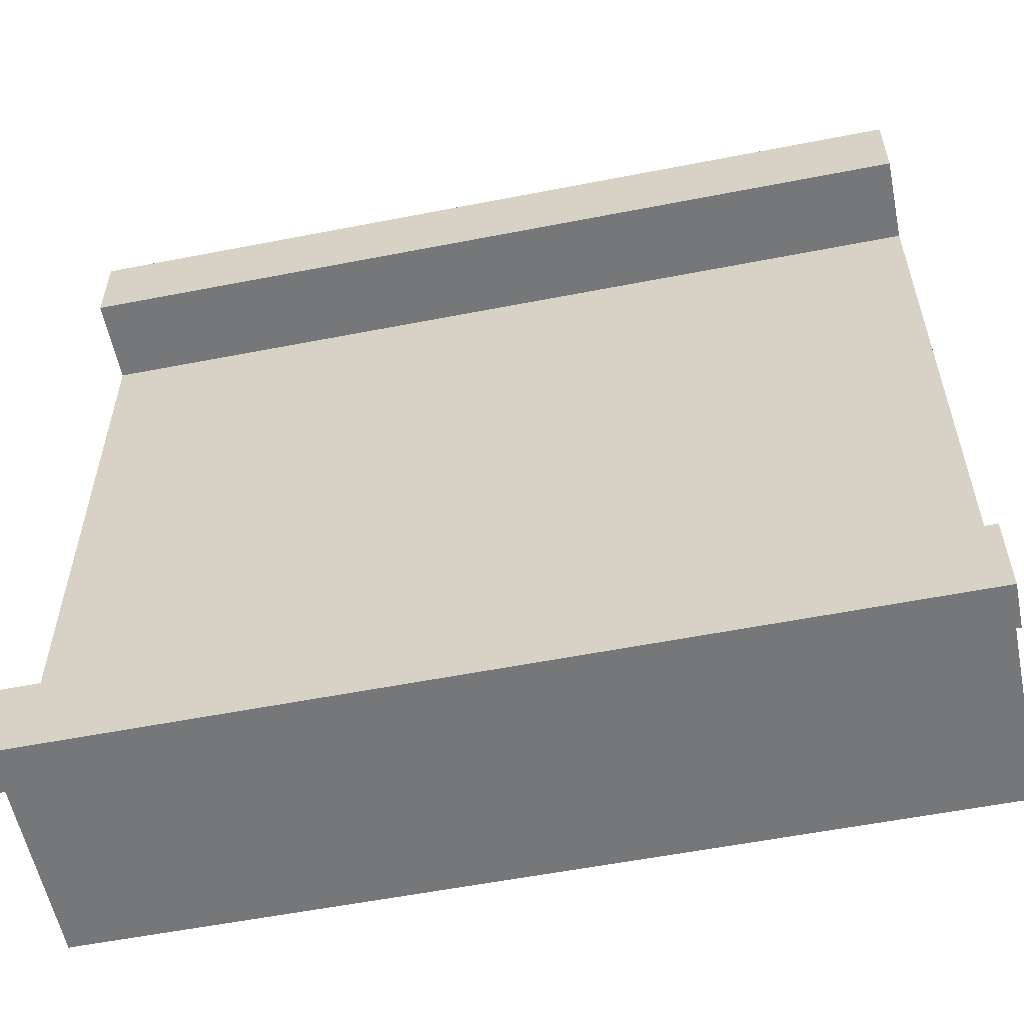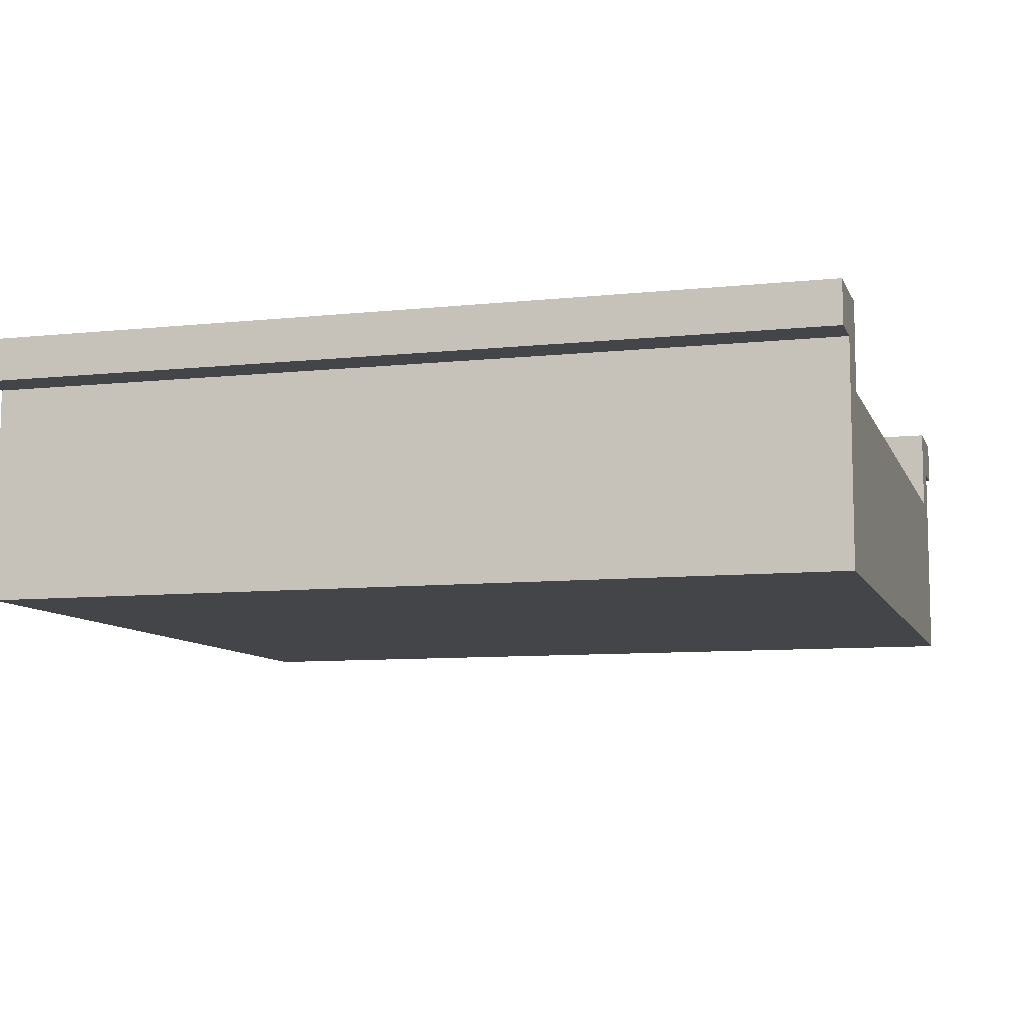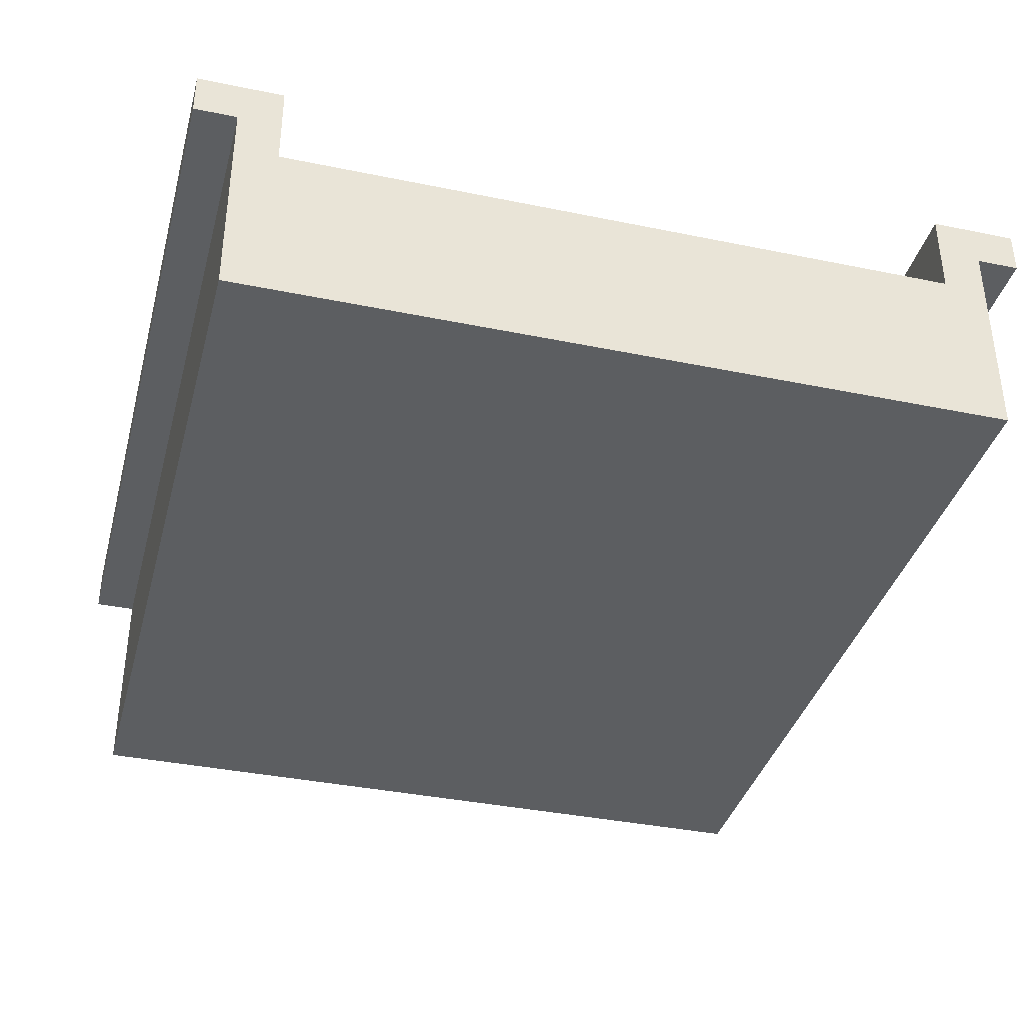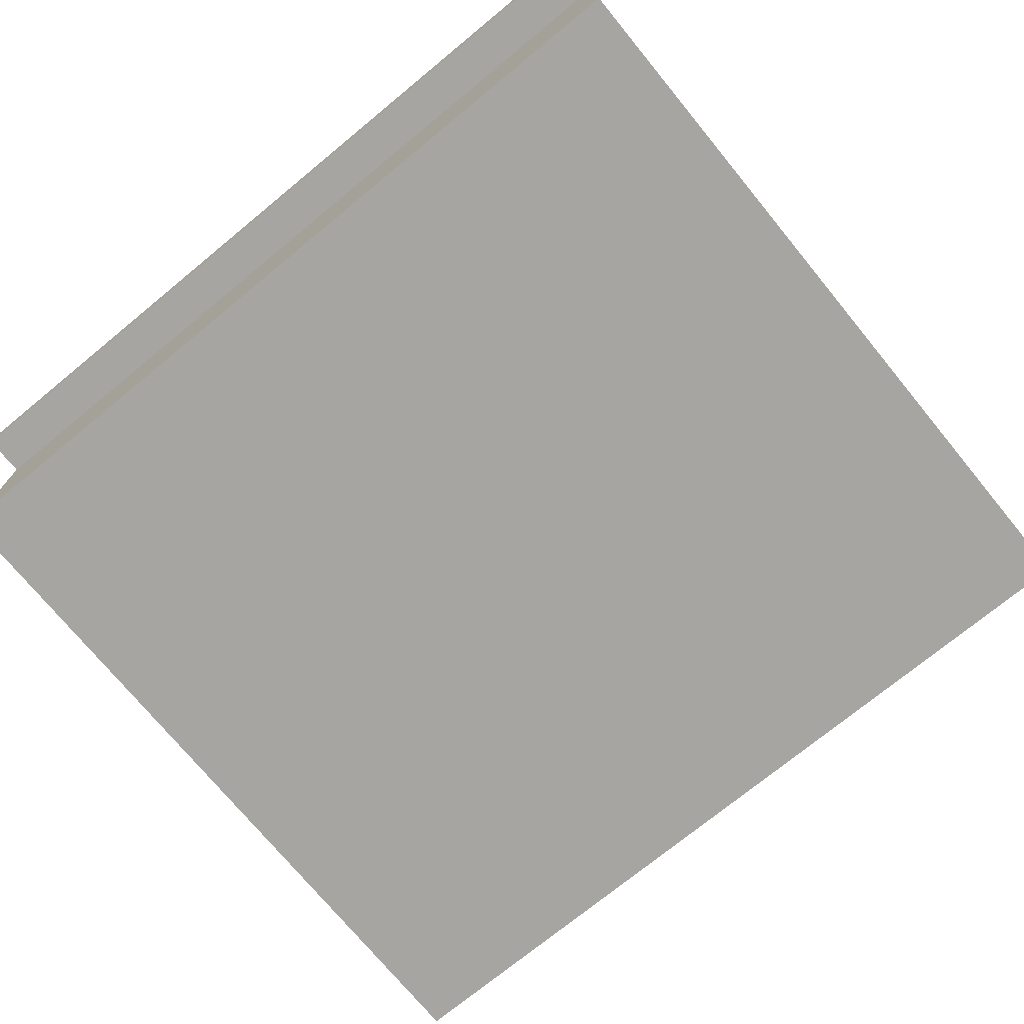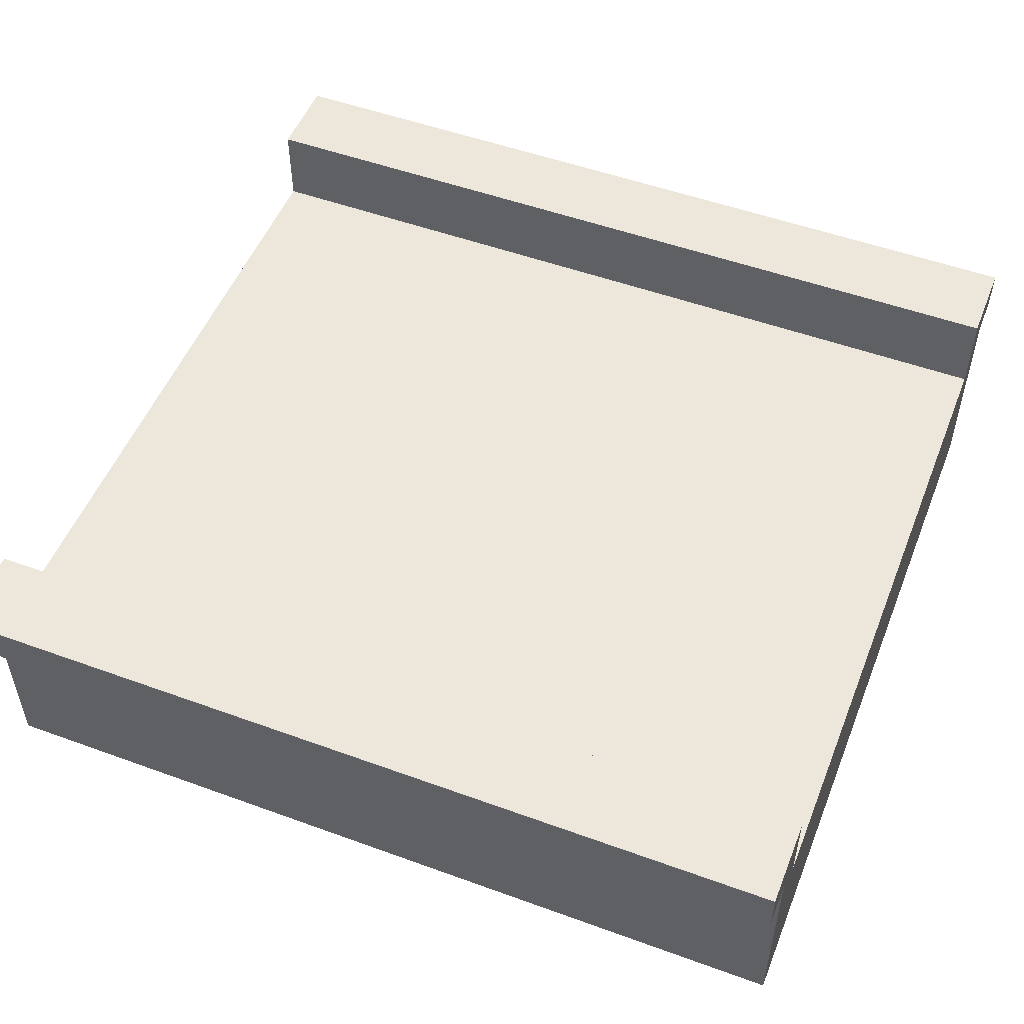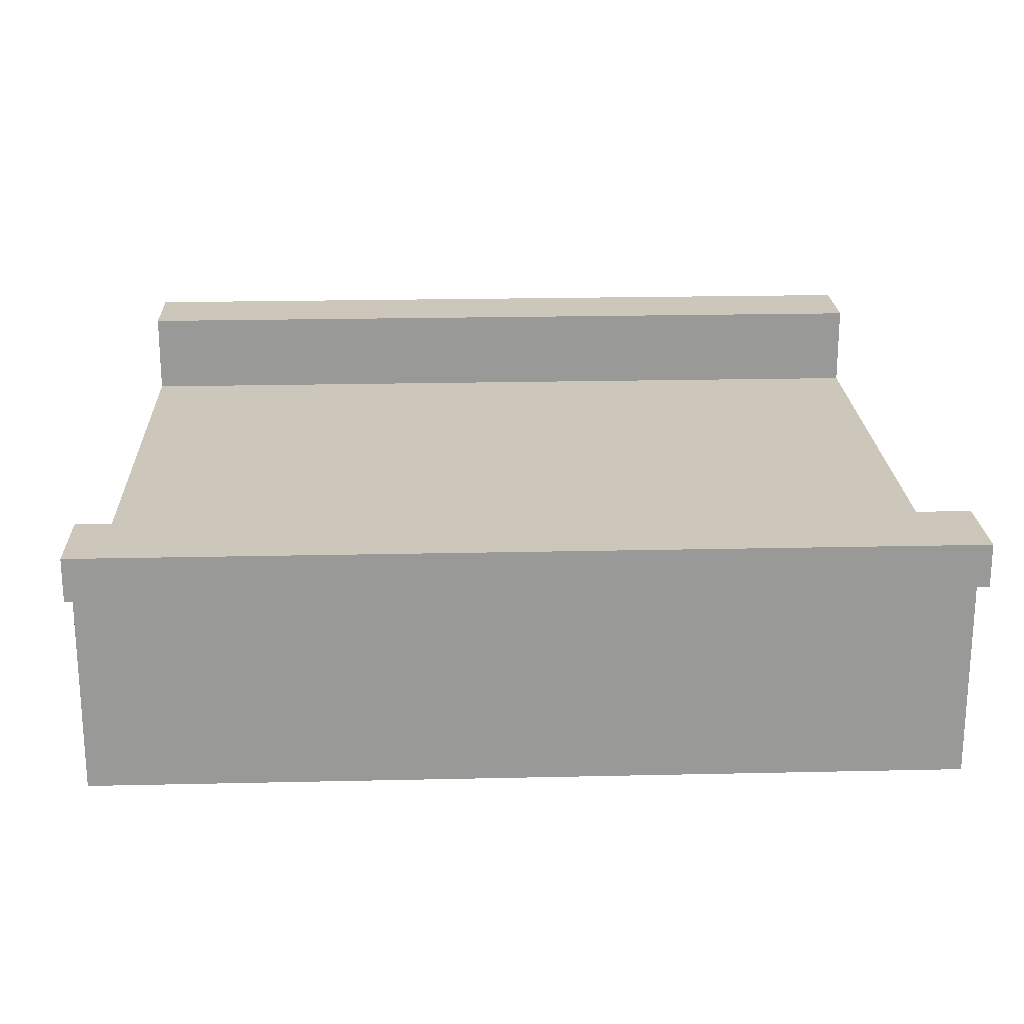
<metadata>
{"format":"obj","ext":"obj","renderer":"f3d","projection":"perspective","resolution":1024,"background":"white","views":[{"elev":-57.0,"azim":-168.5,"up":"+Z"},{"elev":-8.8,"azim":16.0,"up":"+Y"},{"elev":-37.3,"azim":-104.8,"up":"+Y"},{"elev":-73.6,"azim":39.4,"up":"+Y"},{"elev":51.9,"azim":21.5,"up":"+Y"},{"elev":21.4,"azim":177.7,"up":"+Y"}]}
</metadata>
<code>
g bridge_center_stone
v -0.5 0.2 0.4
v 0.5 0.2 0.4
v -0.5 0.3 0.4
v 0.5 0.3 0.4
v -0.5 0.2 -0.4
v -0.5 0.3 -0.4
v 0.5 0.2 -0.4
v 0.5 0.3 -0.4
v -0.5 0.25 -0.5
v 0.5 0.25 -0.5
v -0.5 0.3 -0.5
v 0.5 0.3 -0.5
v -0.5 0 -0.45
v -0.5 0.15 -0.45
v -0.5 0 0.45
v -0.5 0.25 -0.45
v -0.5 0.25 0.45
v -0.5 0.3 0.5
v -0.5 0.15 0.45
v -0.5 0.25 0.5
v 0.5 0.25 -0.45
v 0.5 0.15 -0.45
v 0.5 0 -0.45
v 0.5 0 0.45
v 0.5 0.25 0.45
v 0.5 0.3 0.5
v 0.5 0.25 0.5
v 0.5 0.15 0.45
f 3 2 1
f 2 3 4
f 7 6 5
f 6 7 8
f 11 10 9
f 10 11 12
f 15 14 13
f 14 15 5
f 14 5 16
f 5 15 1
f 17 1 15
f 17 3 1
f 3 17 18
f 17 15 19
f 18 17 20
f 6 16 5
f 6 9 16
f 9 6 11
f 8 10 12
f 10 8 21
f 21 8 22
f 22 8 23
f 23 8 7
f 7 24 23
f 24 7 2
f 24 2 25
f 4 25 2
f 25 4 26
f 25 26 27
f 24 25 28
f 27 18 20
f 18 27 26
f 15 23 24
f 23 15 13
f 28 17 19
f 17 28 25
f 16 22 14
f 22 16 21
f 20 25 27
f 25 20 17
f 16 10 21
f 10 16 9
f 12 6 8
f 6 12 11
f 3 26 4
f 26 3 18
f 5 2 7
f 2 5 1
f 24 19 15
f 19 24 28
f 14 23 13
f 23 14 22

</code>
